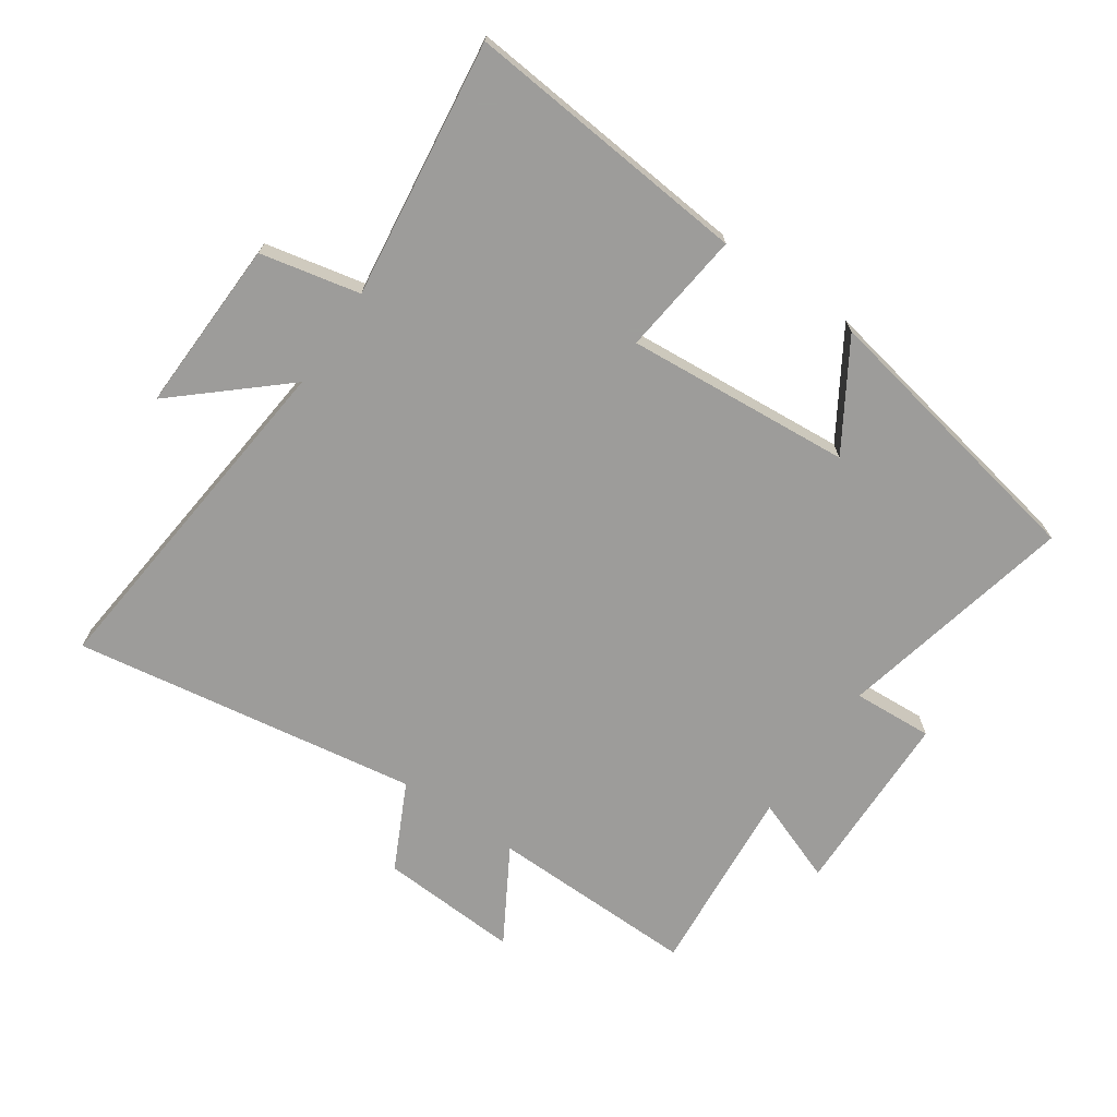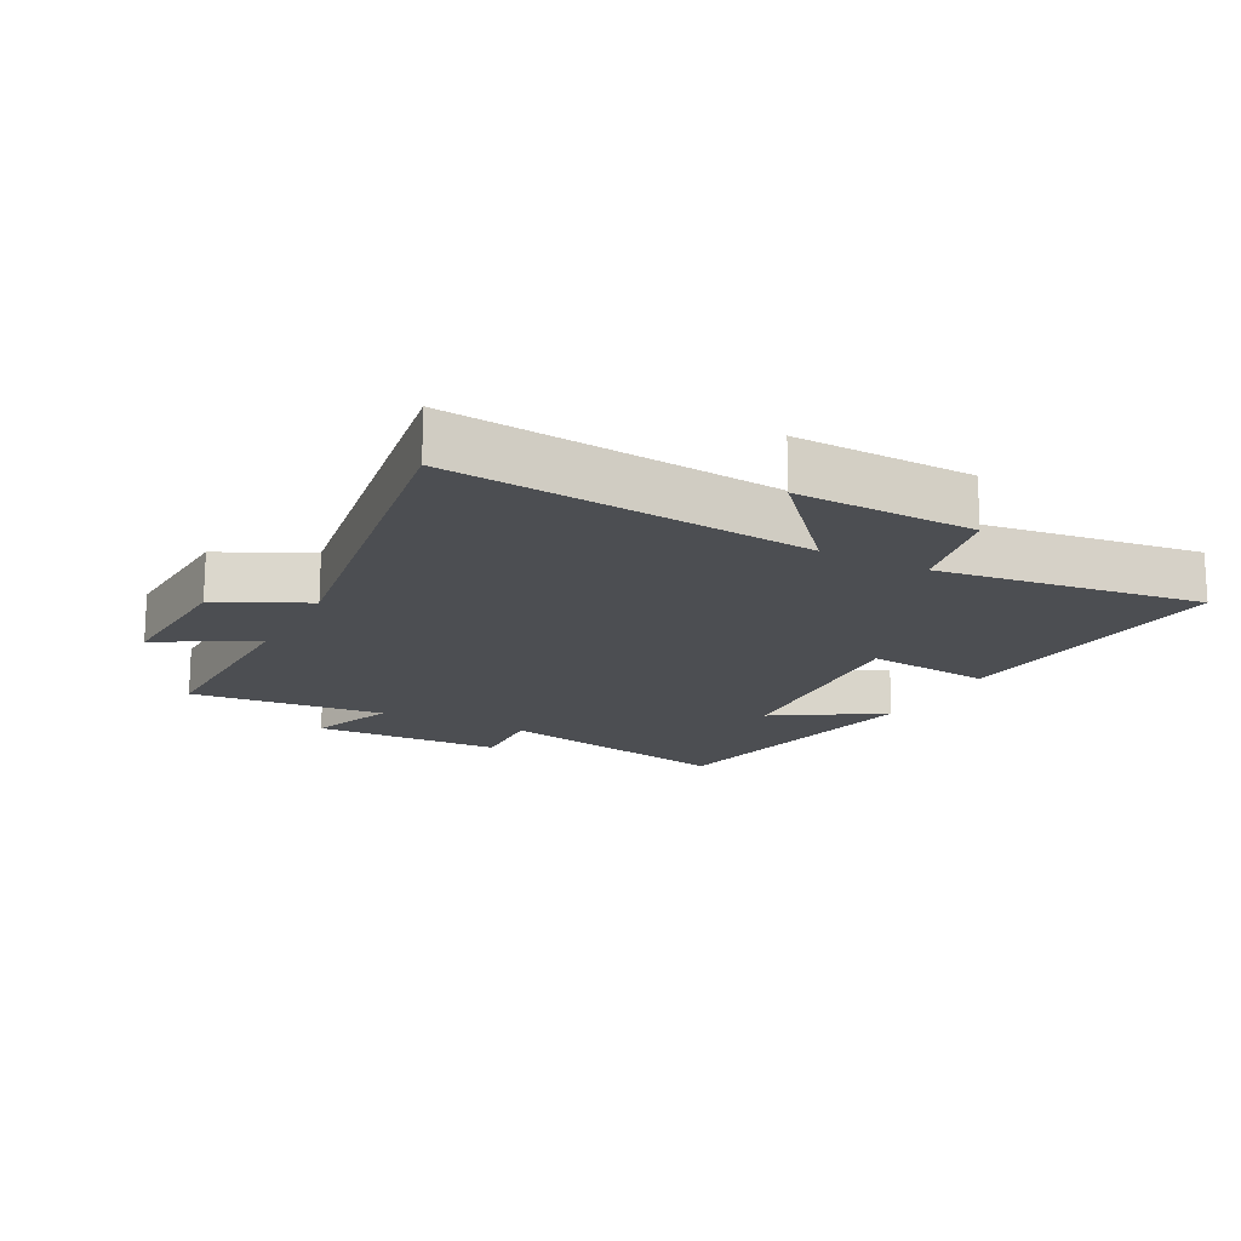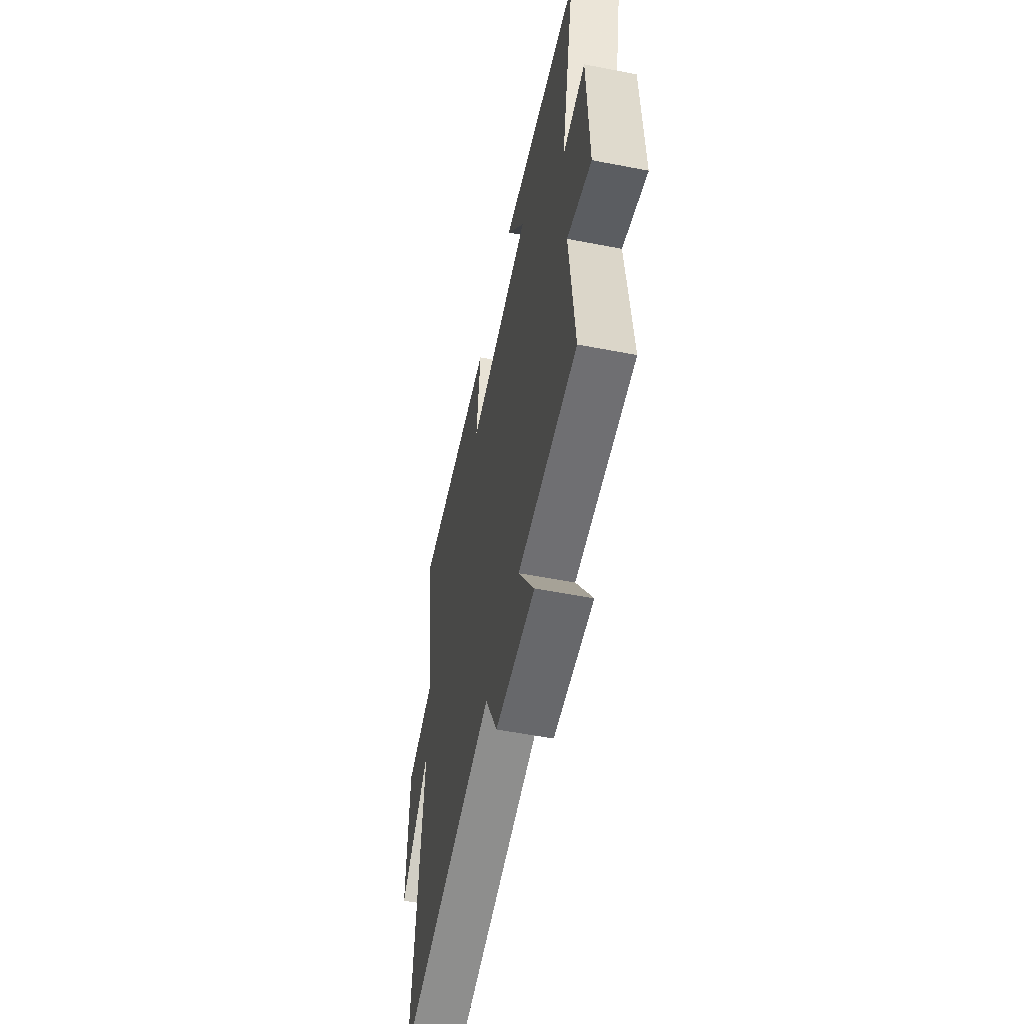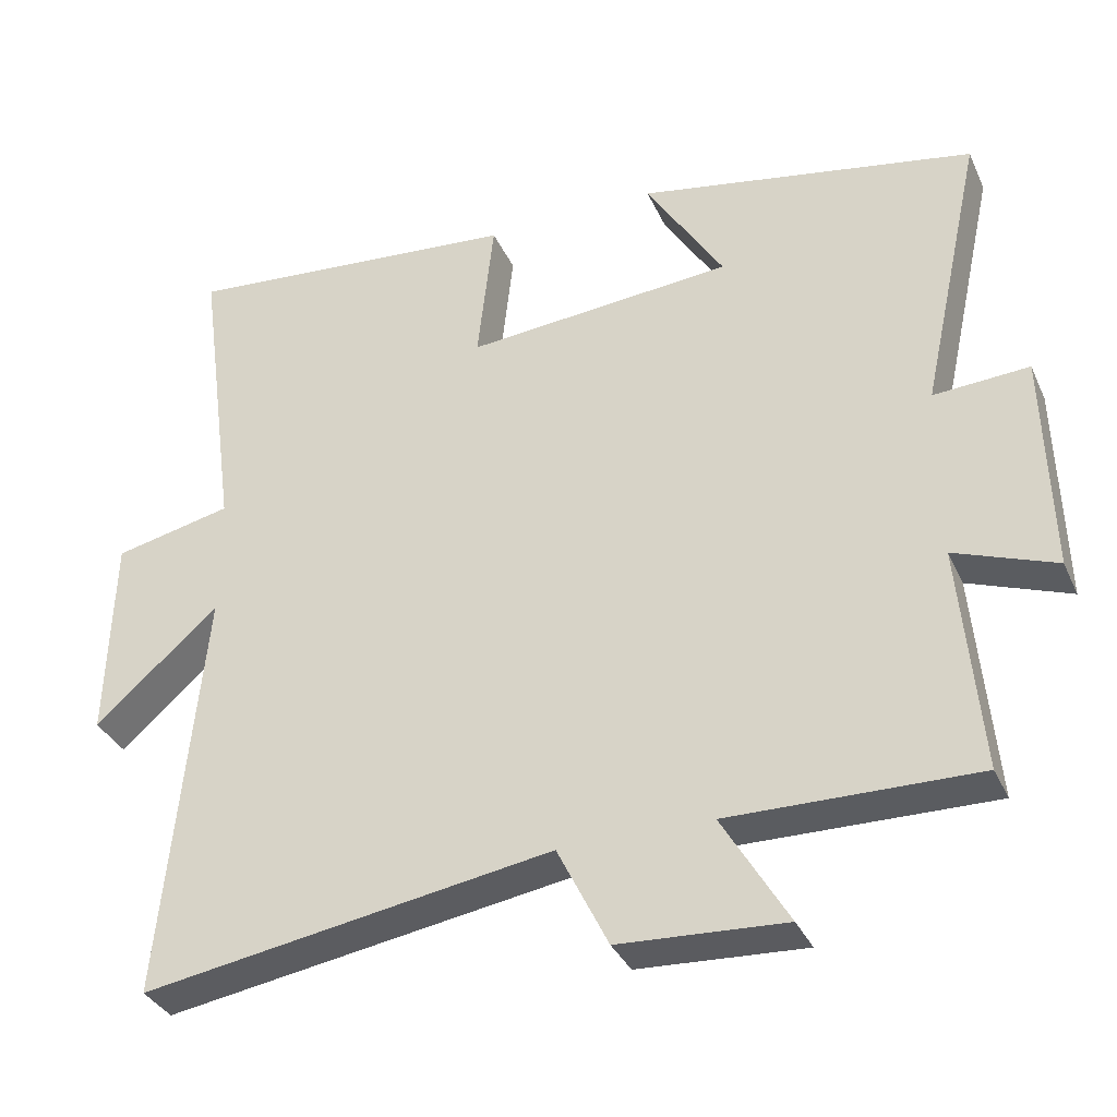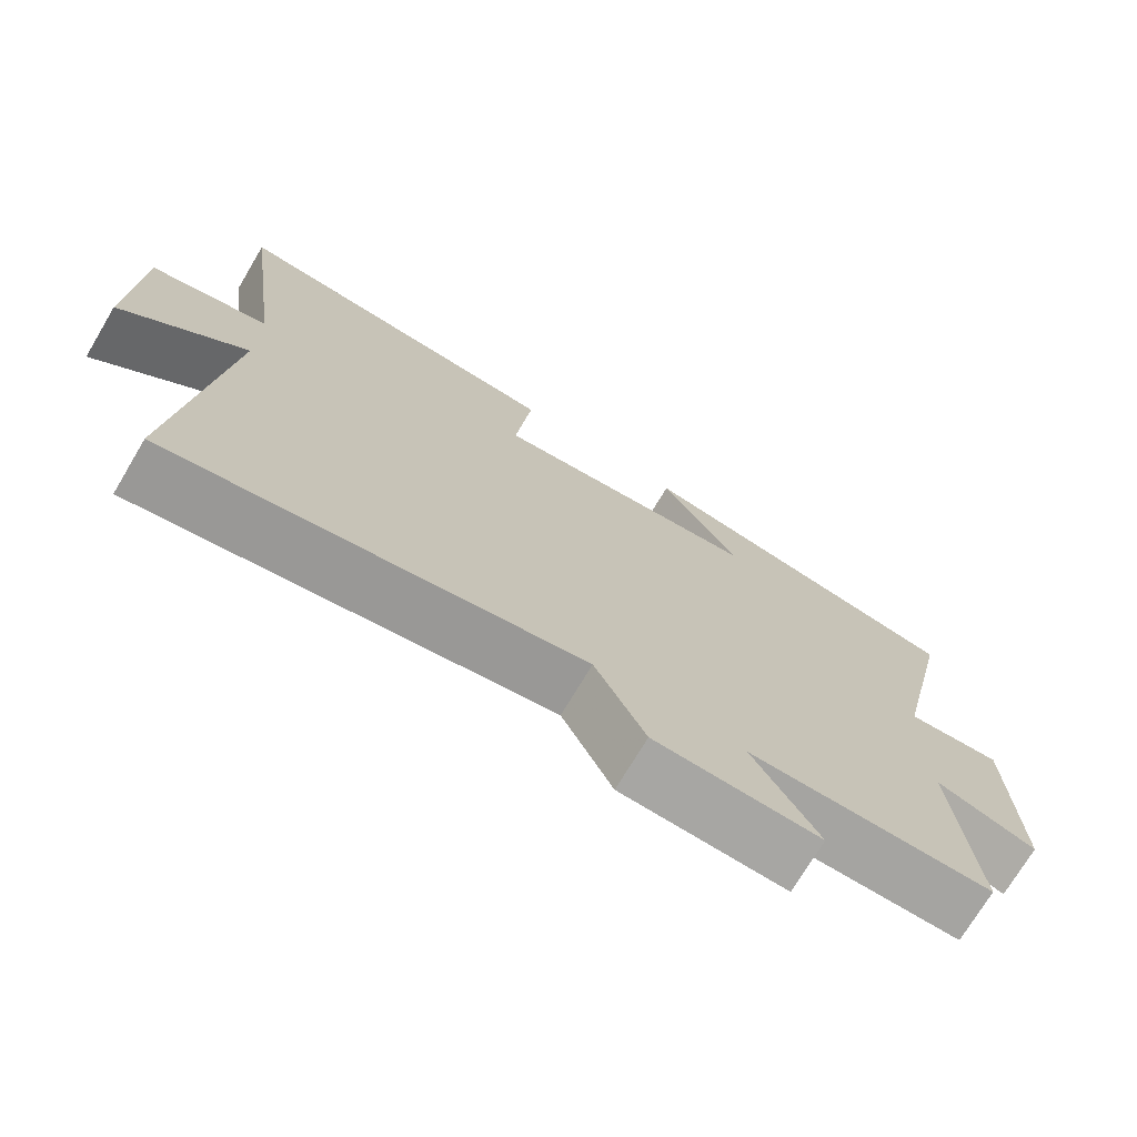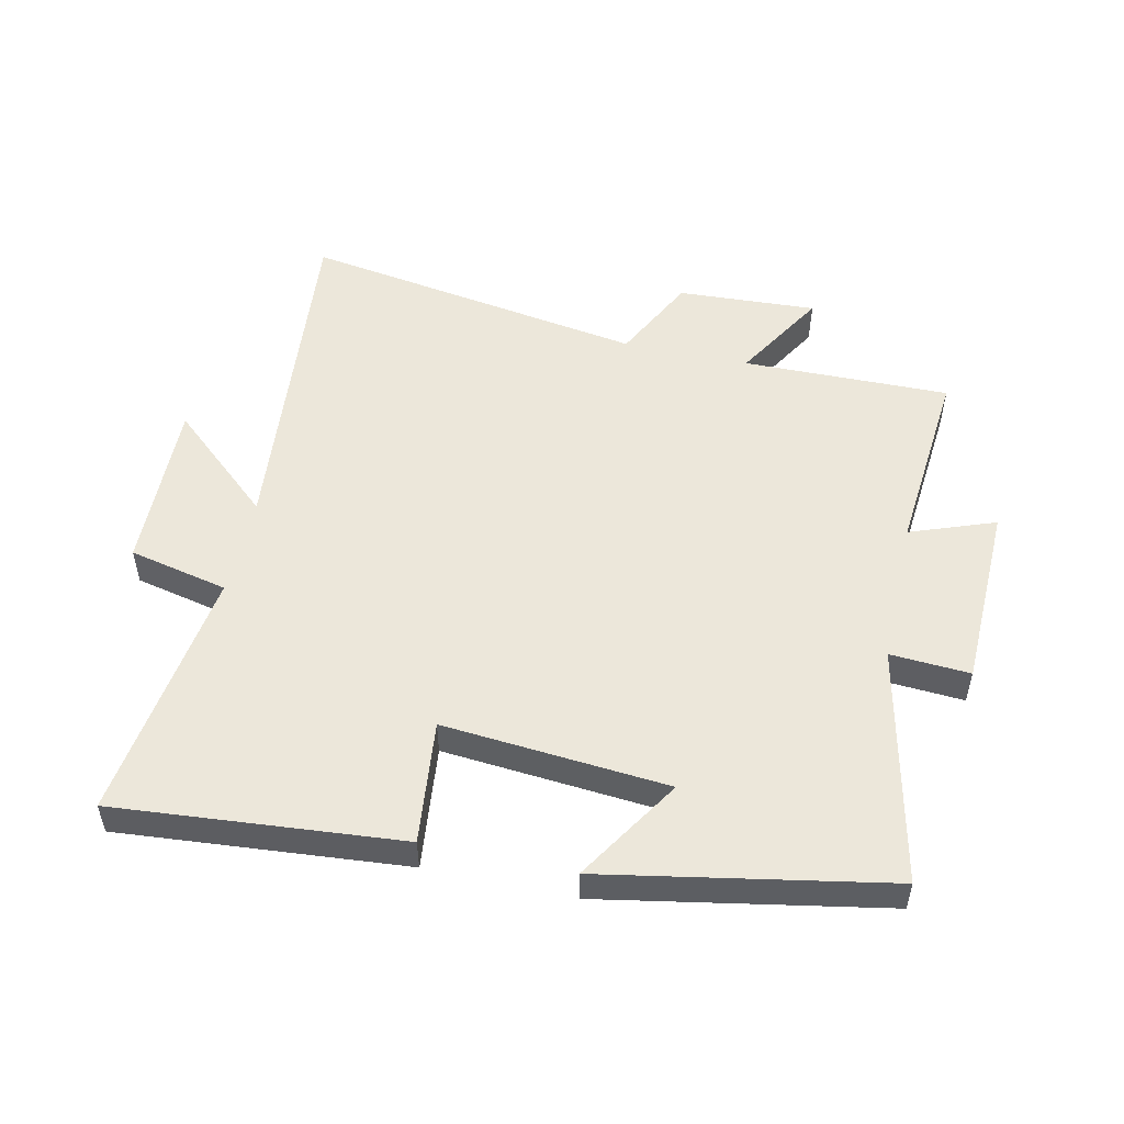
<metadata>
{"format":"obj","ext":"obj","renderer":"f3d","projection":"perspective","resolution":1024,"background":"white","views":[{"elev":-70.3,"azim":-34.7,"up":"+Y"},{"elev":-16.6,"azim":-117.8,"up":"+Y"},{"elev":-55.6,"azim":78.5,"up":"+Z"},{"elev":-34.5,"azim":22.0,"up":"+Z"},{"elev":-73.0,"azim":-30.8,"up":"+Z"},{"elev":52.0,"azim":12.5,"up":"+Y"}]}
</metadata>
<code>
v -0.555 0.07 0.54
v -0.1 0.07 0.5
v -0.122 0.07 0.303
v 0.236 0.07 0.333
v 0.132 0.07 0.5
v 0.583 0.07 0.416
v 0.5 0.07 0.037
v 0.627 0.07 0.045
v 0.635 0.07 -0.251
v 0.5 0.07 -0.201
v 0.527 0.07 -0.505
v 0.197 0.07 -0.5
v 0.285 0.07 -0.649
v 0.063 0.07 -0.637
v -0.005 0.07 -0.5
v -0.554 0.07 -0.589
v -0.5 0.07 -0.032
v -0.666 0.07 -0.179
v -0.658 0.07 0.097
v -0.5 0.07 0.132
v -0.555 0 0.54
v -0.1 0 0.5
v -0.122 0 0.303
v 0.236 0 0.333
v 0.132 0 0.5
v 0.583 0 0.416
v 0.5 0 0.037
v 0.627 0 0.045
v 0.635 0 -0.251
v 0.5 0 -0.201
v 0.527 0 -0.505
v 0.197 0 -0.5
v 0.285 0 -0.649
v 0.063 0 -0.637
v -0.005 0 -0.5
v -0.554 0 -0.589
v -0.5 0 -0.032
v -0.666 0 -0.179
v -0.658 0 0.097
v -0.5 0 0.132
f 17 18 19 20
f 15 16 17
f 15 17 20
f 12 13 14 15
f 12 15 20 1
f 10 11 12 1
f 7 8 9 10
f 4 5 6 7
f 3 4 7 10
f 1 2 3
f 1 3 10
f 40 39 38 37
f 37 36 35
f 40 37 35
f 35 34 33 32
f 21 40 35 32
f 21 32 31 30
f 30 29 28 27
f 27 26 25 24
f 30 27 24 23
f 23 22 21
f 30 23 21
f 1 21 22 2
f 2 22 23 3
f 3 23 24 4
f 4 24 25 5
f 5 25 26 6
f 6 26 27 7
f 7 27 28 8
f 8 28 29 9
f 9 29 30 10
f 10 30 31 11
f 11 31 32 12
f 12 32 33 13
f 13 33 34 14
f 14 34 35 15
f 15 35 36 16
f 16 36 37 17
f 17 37 38 18
f 18 38 39 19
f 19 39 40 20
f 20 40 21 1

</code>
